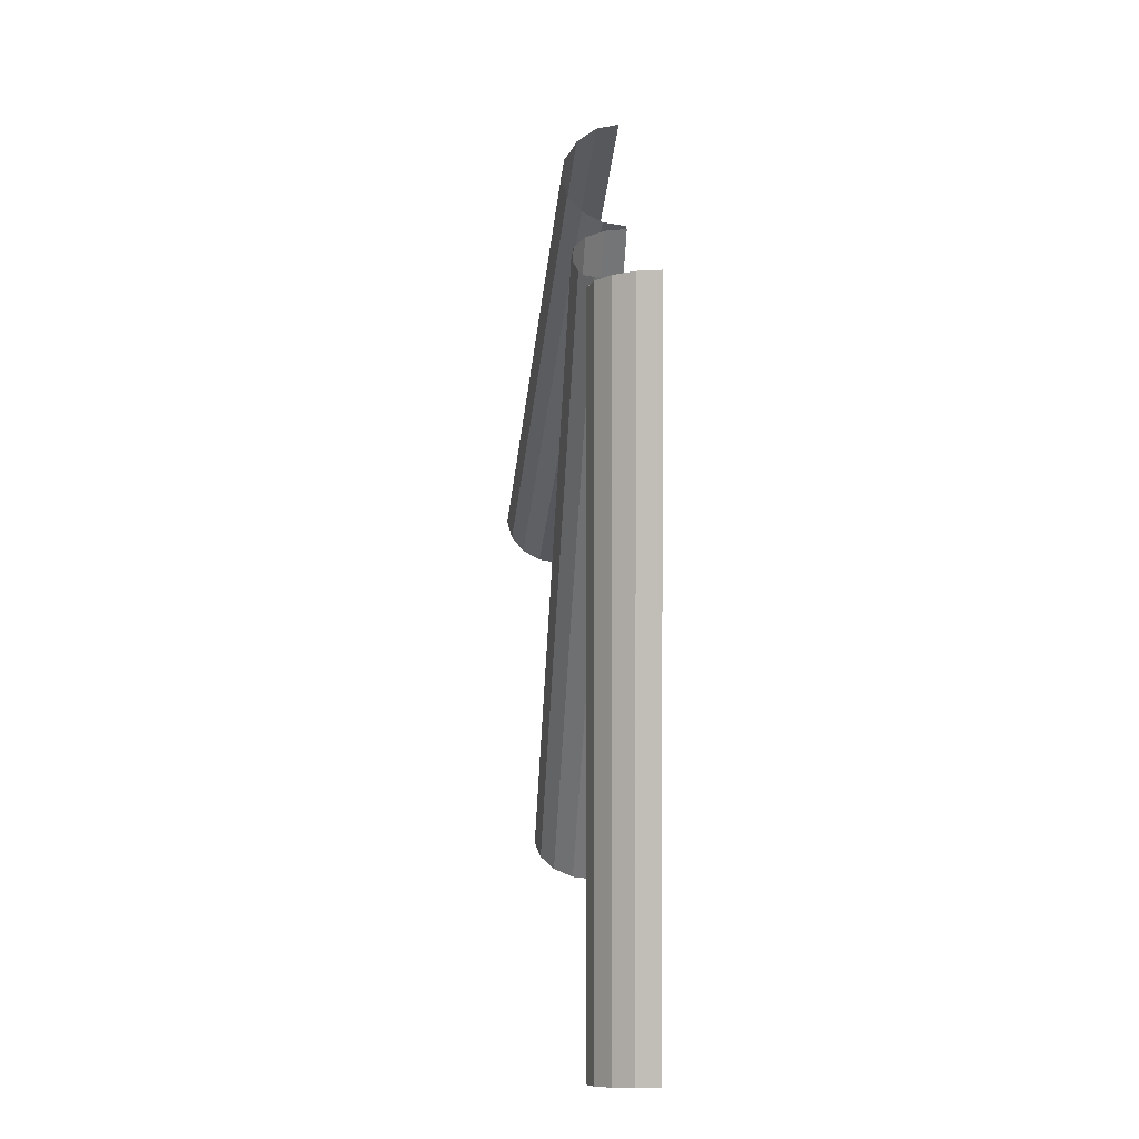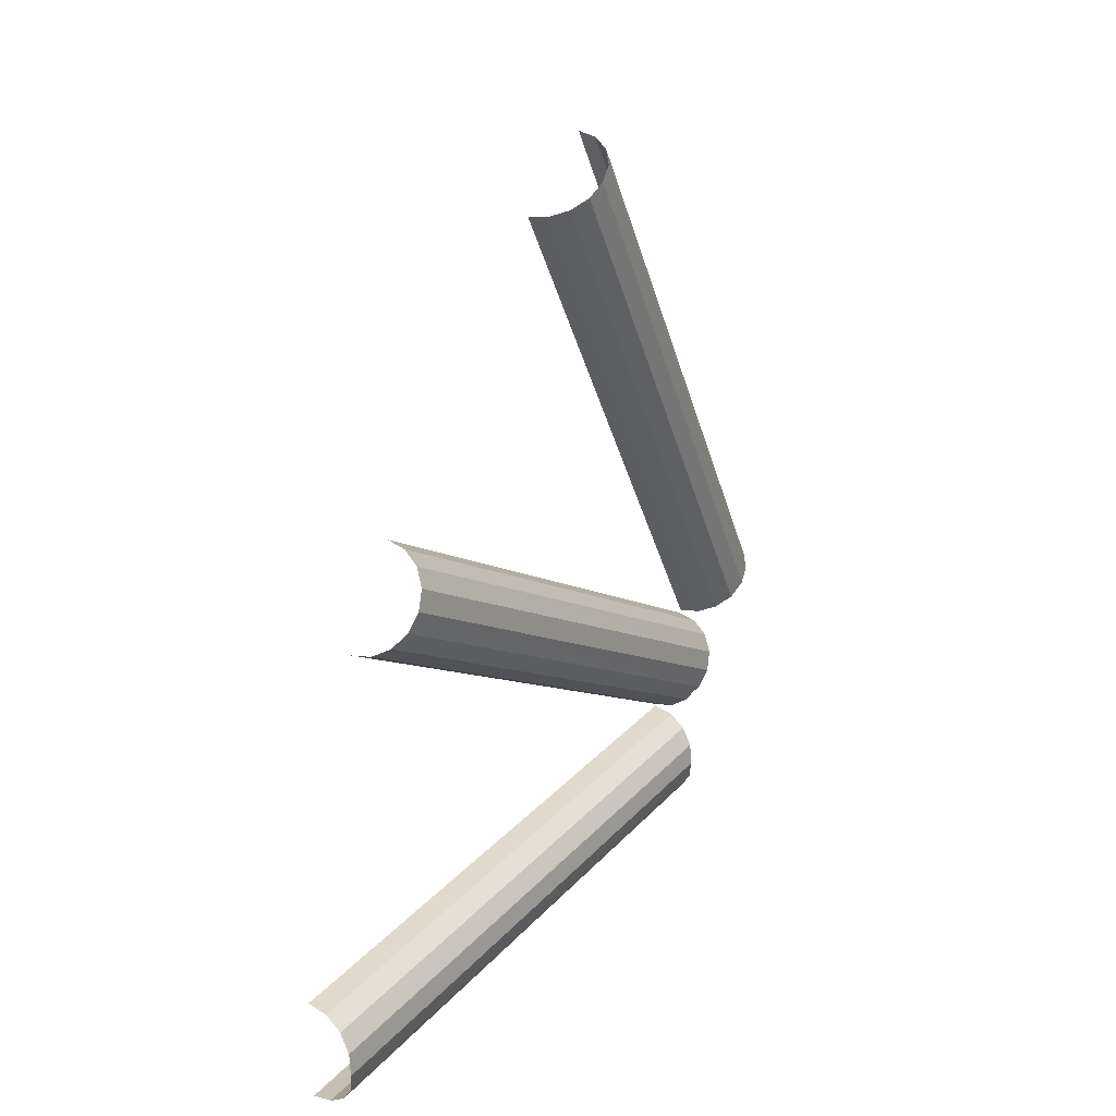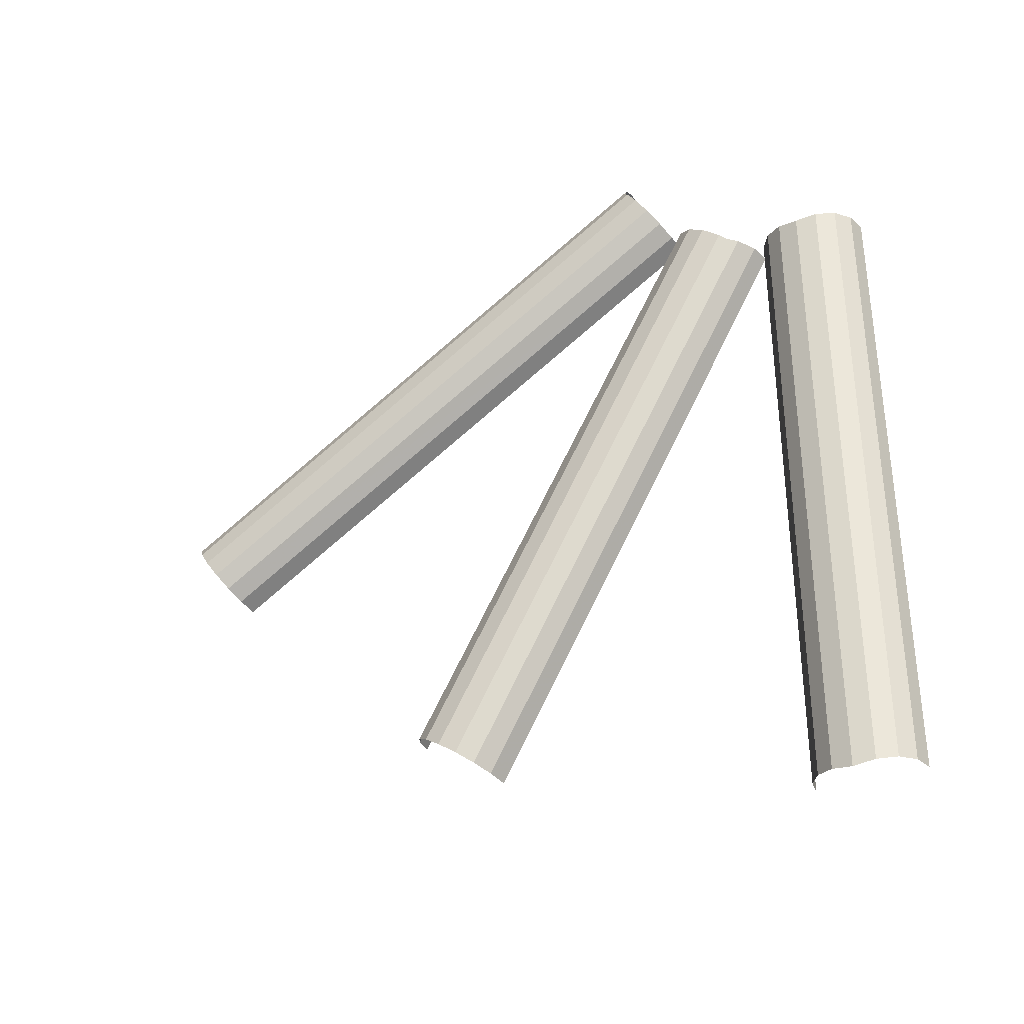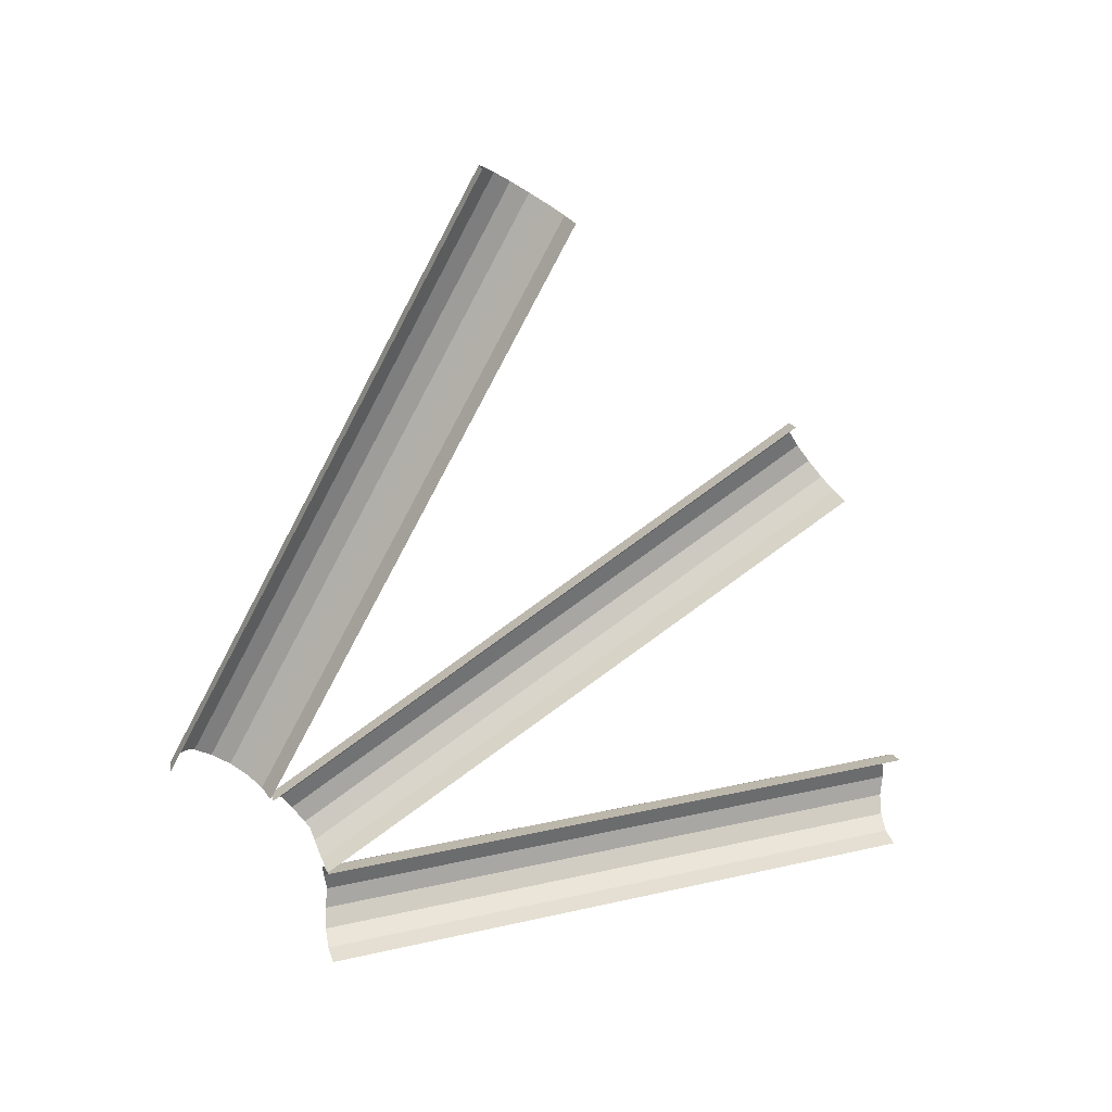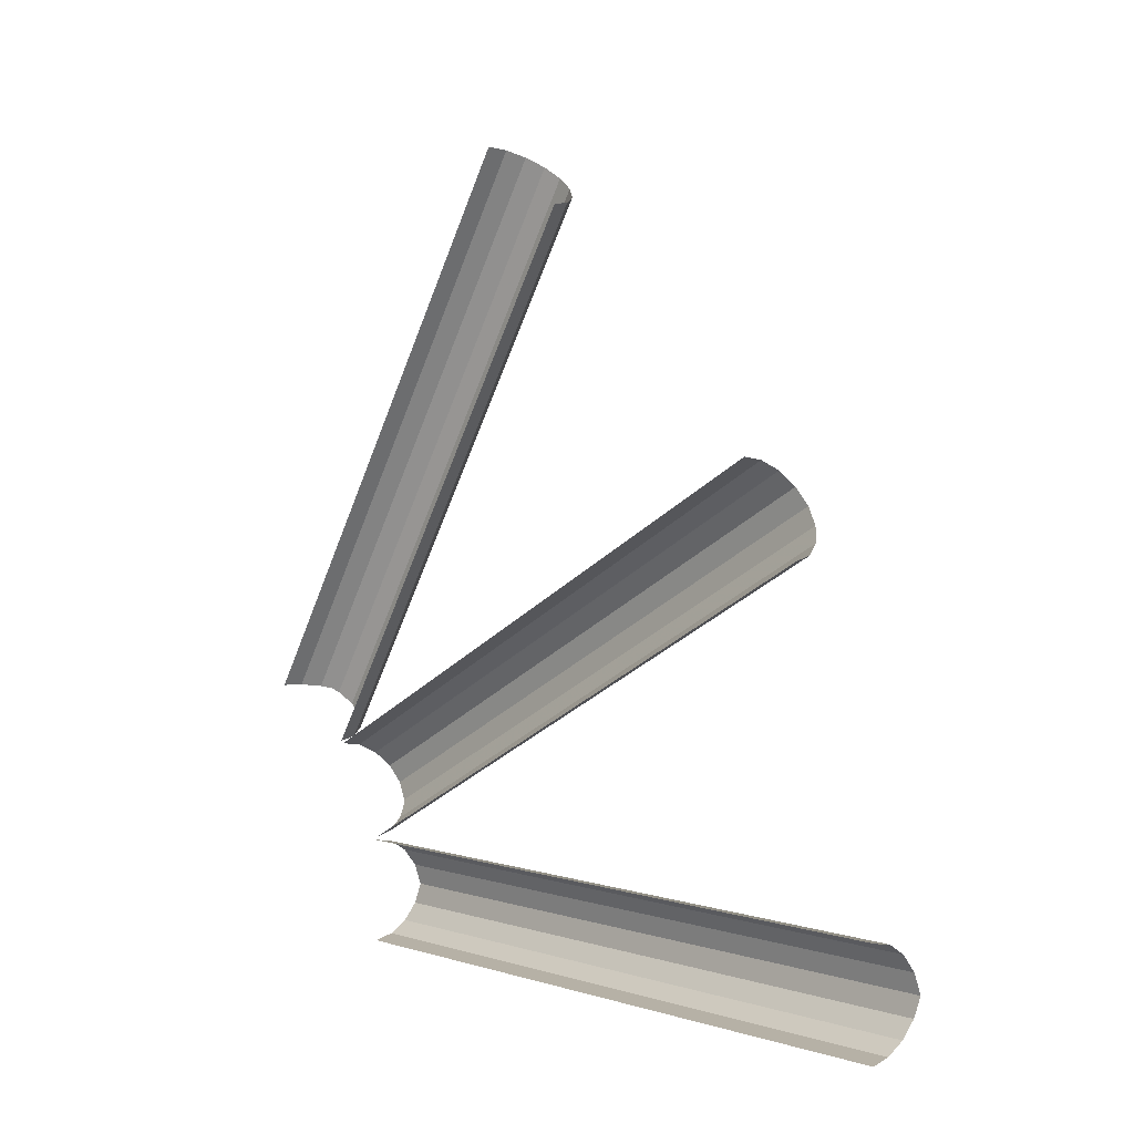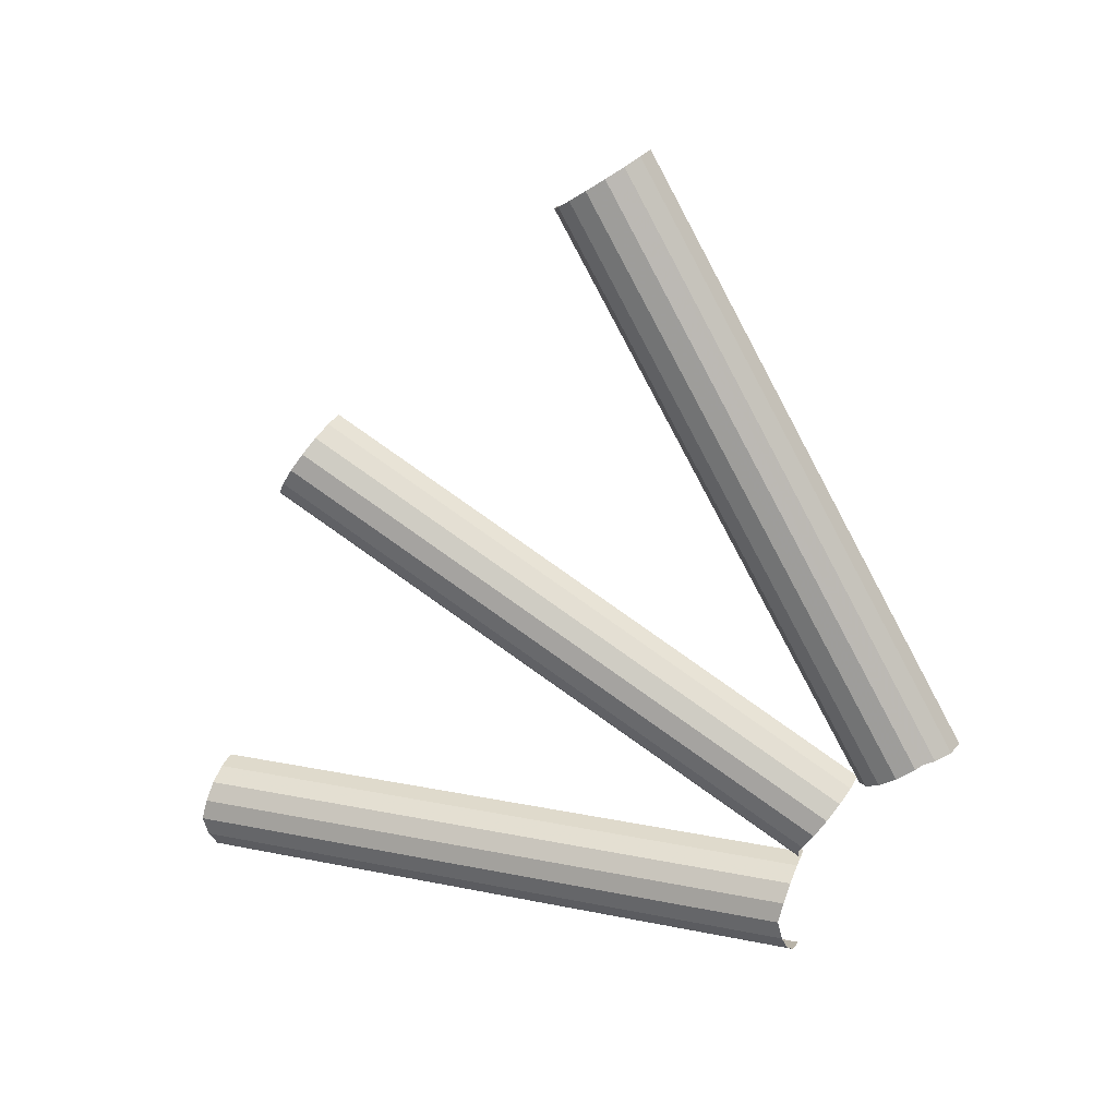
<metadata>
{"format":"obj","ext":"obj","renderer":"f3d","projection":"perspective","resolution":1024,"background":"white","views":[{"elev":2.8,"azim":173.5,"up":"+Y"},{"elev":26.2,"azim":31.9,"up":"+Z"},{"elev":-34.5,"azim":118.0,"up":"+Y"},{"elev":25.6,"azim":-110.2,"up":"+Z"},{"elev":4.6,"azim":-46.1,"up":"+Z"},{"elev":23.2,"azim":109.0,"up":"+Z"}]}
</metadata>
<code>
v 0.05 -0.7901 0.05
v 0.06915 -0.7908 0.0462
v 0.06915 -0.1908 0.0462
v 0.05 -0.1901 0.05
v 0.08535 -0.193 0.03535
v 0.06915 -0.1908 0.0462
v 0.06915 -0.7908 0.0462
v 0.08535 -0.793 0.03535
v 0.0962 -0.1962 0.01915
v 0.08535 -0.193 0.03535
v 0.08535 -0.793 0.03535
v 0.0962 -0.7962 0.01915
v 0.1 -0.2 0
v 0.0962 -0.1962 0.01915
v 0.0962 -0.7962 0.01915
v 0.1 -0.8 0
v 0.0962 -0.1962 -0.01915
v 0.1 -0.2 0
v 0.1 -0.8 0
v 0.0962 -0.7962 -0.01915
v 0.08535 -0.193 -0.03535
v 0.0962 -0.1962 -0.01915
v 0.0962 -0.7962 -0.01915
v 0.08535 -0.793 -0.03535
v 0.06915 -0.1908 -0.0462
v 0.08535 -0.193 -0.03535
v 0.08535 -0.793 -0.03535
v 0.06915 -0.7908 -0.0462
v 0.05 -0.1901 -0.05
v 0.06915 -0.1908 -0.0462
v 0.06915 -0.7908 -0.0462
v 0.05 -0.7901 -0.05
v 0.06915 -0.1445 0.1368
v 0.05 -0.1424 0.1399
v 0.05 -0.6531 0.4348
v 0.06915 -0.6552 0.4317
v 0.06915 -0.6552 0.4317
v 0.08535 -0.6613 0.4226
v 0.08535 -0.1505 0.1277
v 0.06915 -0.1445 0.1368
v 0.0962 -0.1596 0.1142
v 0.08535 -0.1505 0.1277
v 0.08535 -0.6613 0.4226
v 0.0962 -0.6703 0.4091
v 0.1 -0.1702 0.09829
v 0.0962 -0.1596 0.1142
v 0.0962 -0.6703 0.4091
v 0.1 -0.681 0.3932
v 0.0962 -0.1809 0.08238
v 0.1 -0.1702 0.09829
v 0.1 -0.681 0.3932
v 0.0962 -0.6916 0.3772
v 0.0962 -0.6916 0.3772
v 0.08535 -0.7006 0.3637
v 0.08535 -0.1867 0.06698
v 0.09152 -0.1848 0.07655
v 0.09152 -0.1848 0.07655
v 0.0962 -0.1809 0.08238
v 0.0962 -0.6916 0.3772
v 0.06915 -0.1889 0.05575
v 0.08535 -0.1867 0.06698
v 0.08535 -0.7006 0.3637
v 0.06915 -0.7067 0.3547
v 0.06915 -0.7067 0.3547
v 0.05 -0.7088 0.3515
v 0.05 -0.1897 0.0518
v 0.06915 -0.1889 0.05575
v 0.06915 -0.05575 0.1889
v 0.05 -0.0518 0.1897
v 0.05 -0.3515 0.7088
v 0.06915 -0.3547 0.7067
v 0.08535 -0.06698 0.1867
v 0.06915 -0.05575 0.1889
v 0.06915 -0.3547 0.7067
v 0.08535 -0.3637 0.7006
v 0.08535 -0.3637 0.7006
v 0.0962 -0.3772 0.6916
v 0.0962 -0.08238 0.1809
v 0.09152 -0.07655 0.1848
v 0.09152 -0.07655 0.1848
v 0.08535 -0.06698 0.1867
v 0.08535 -0.3637 0.7006
v 0.1 -0.09829 0.1702
v 0.0962 -0.08238 0.1809
v 0.0962 -0.3772 0.6916
v 0.1 -0.3932 0.681
v 0.0962 -0.1142 0.1596
v 0.1 -0.09829 0.1702
v 0.1 -0.3932 0.681
v 0.0962 -0.4091 0.6703
v 0.08535 -0.1277 0.1505
v 0.0962 -0.1142 0.1596
v 0.0962 -0.4091 0.6703
v 0.08535 -0.4226 0.6613
v 0.08535 -0.4226 0.6613
v 0.06915 -0.4317 0.6552
v 0.06915 -0.1368 0.1445
v 0.08535 -0.1277 0.1505
v 0.05 -0.1399 0.1424
v 0.06915 -0.1368 0.1445
v 0.06915 -0.4317 0.6552
v 0.05 -0.4348 0.6531
g mesh7174230
f 1 2 3
f 3 4 1
f 5 6 7
f 7 8 5
f 9 10 11
f 11 12 9
f 13 14 15
f 15 16 13
f 17 18 19
f 19 20 17
f 21 22 23
f 23 24 21
f 25 26 27
f 27 28 25
f 29 30 31
f 31 32 29
f 33 34 35
f 35 36 33
f 37 38 39
f 39 40 37
f 41 42 43
f 43 44 41
f 45 46 47
f 47 48 45
f 49 50 51
f 51 52 49
f 53 54 55
f 55 56 53
f 57 58 59
f 60 61 62
f 62 63 60
f 64 65 66
f 66 67 64
f 68 69 70
f 70 71 68
f 72 73 74
f 74 75 72
f 76 77 78
f 78 79 76
f 80 81 82
f 83 84 85
f 85 86 83
f 87 88 89
f 89 90 87
f 91 92 93
f 93 94 91
f 95 96 97
f 97 98 95
f 99 100 101
f 101 102 99

</code>
